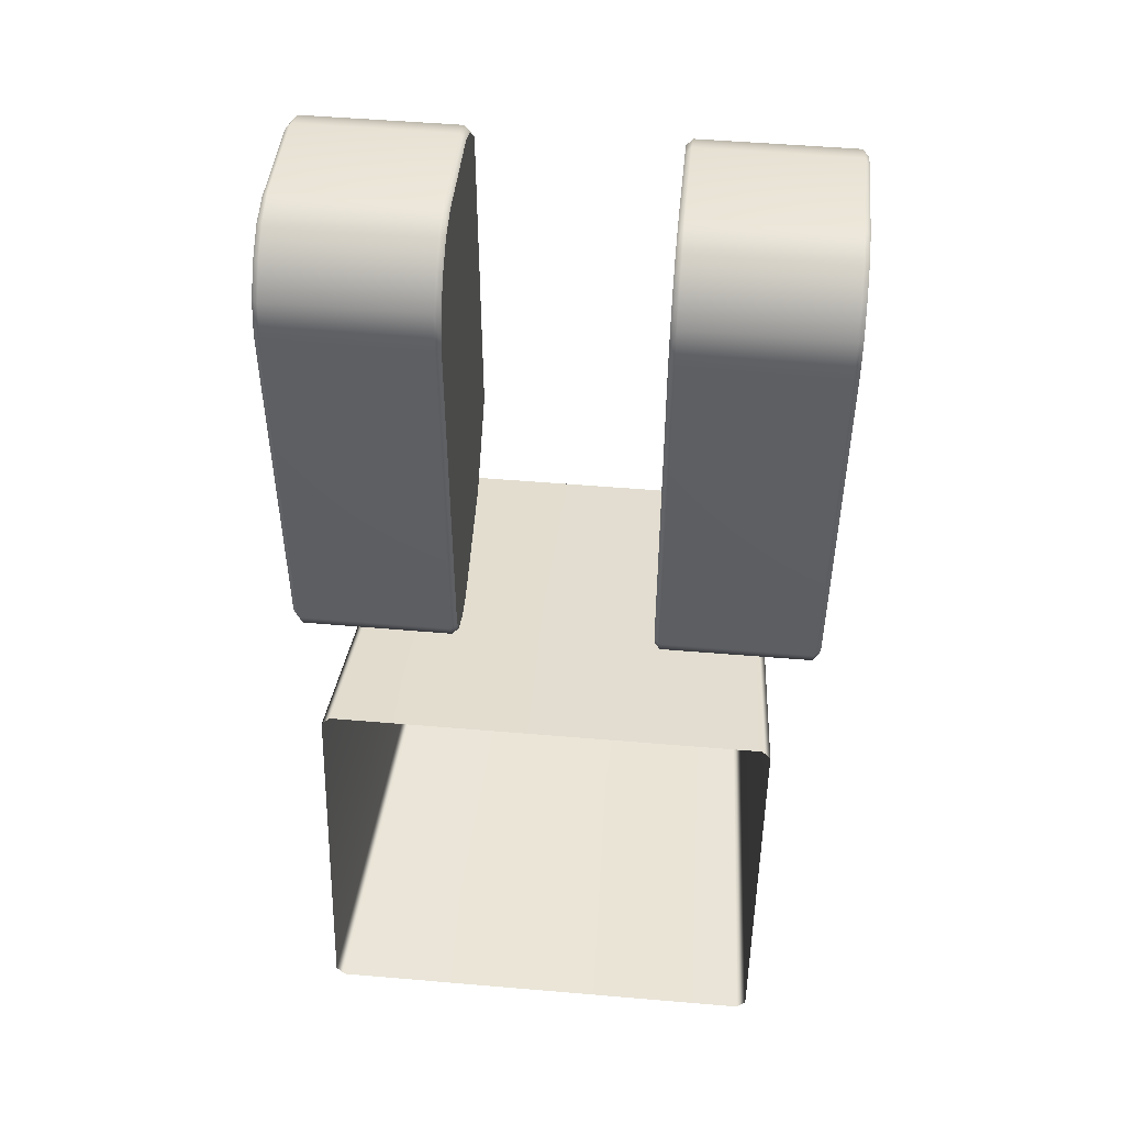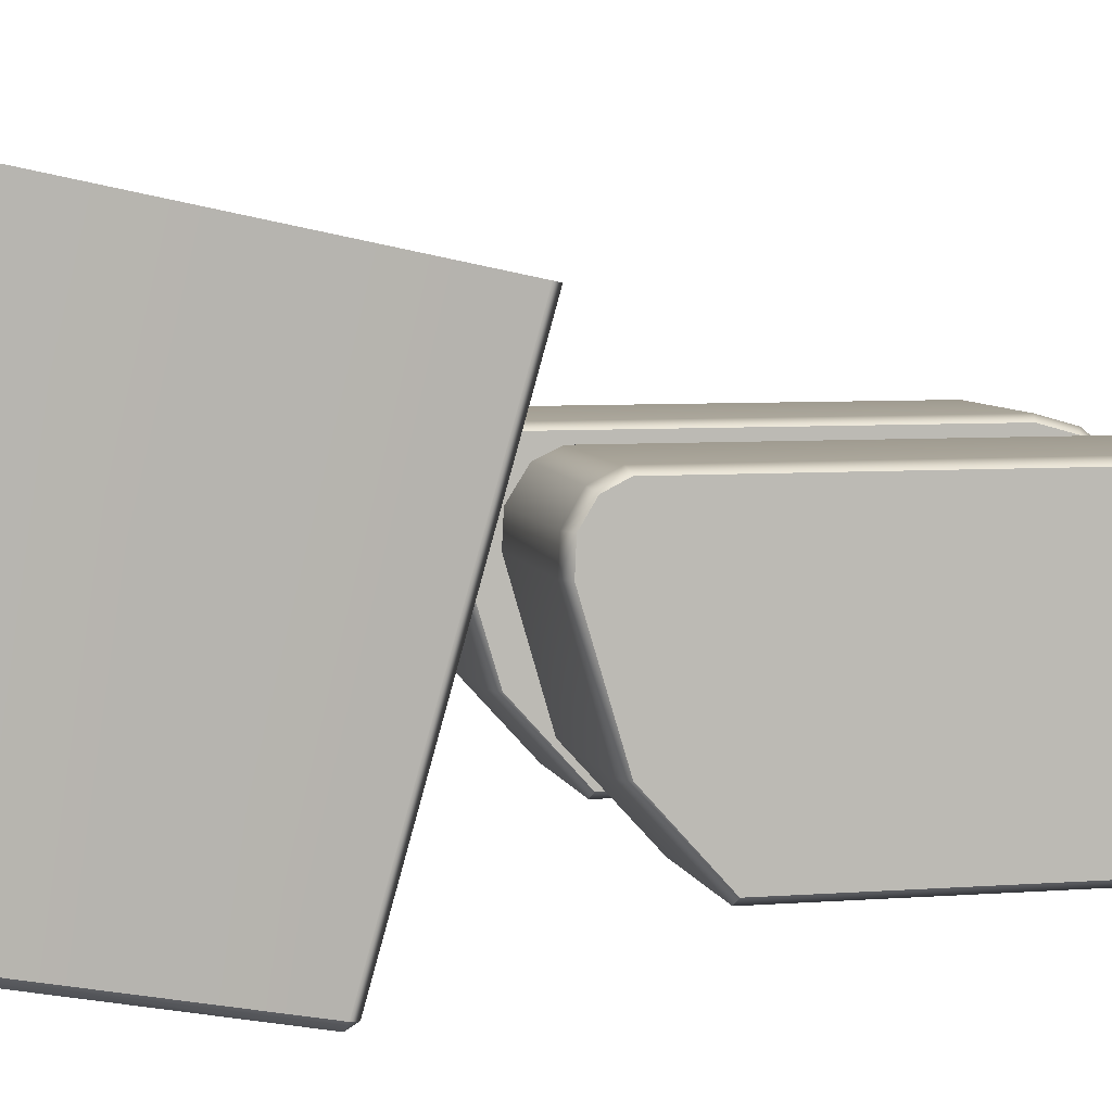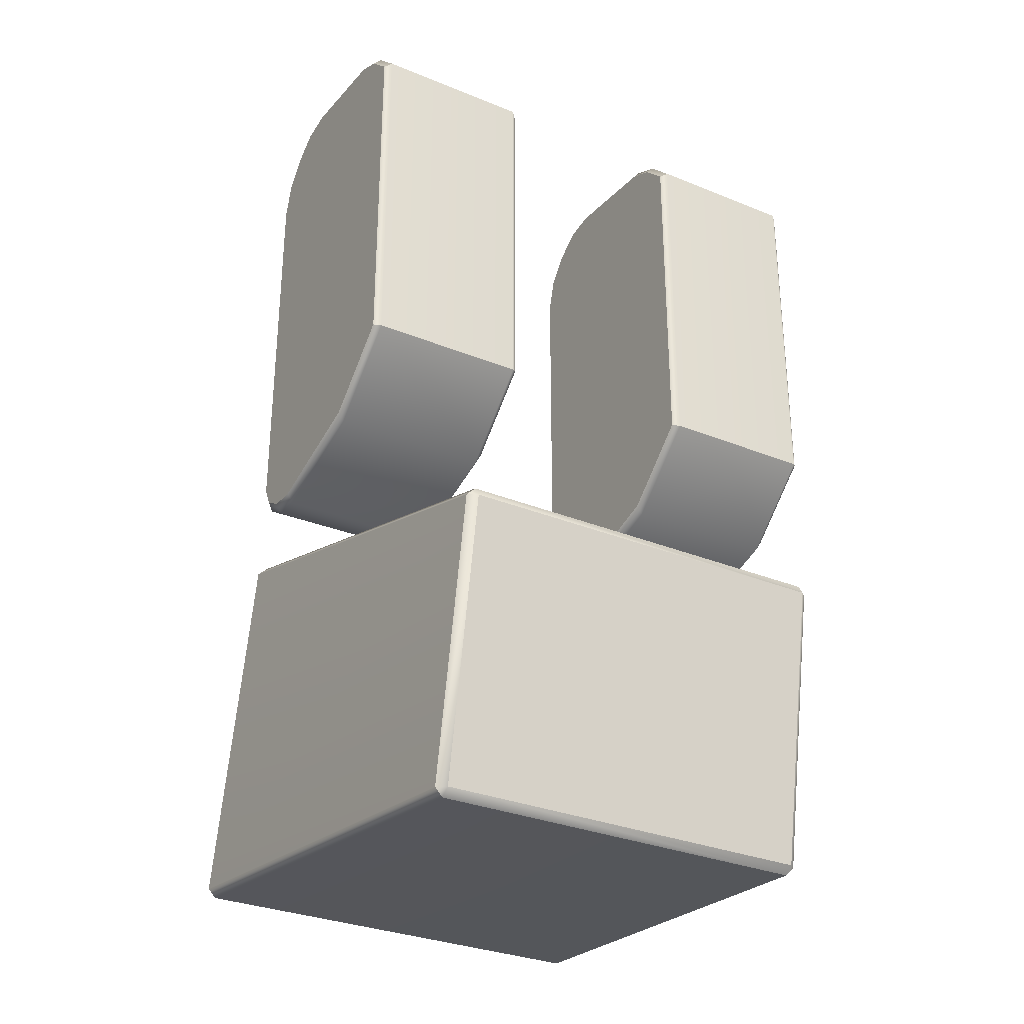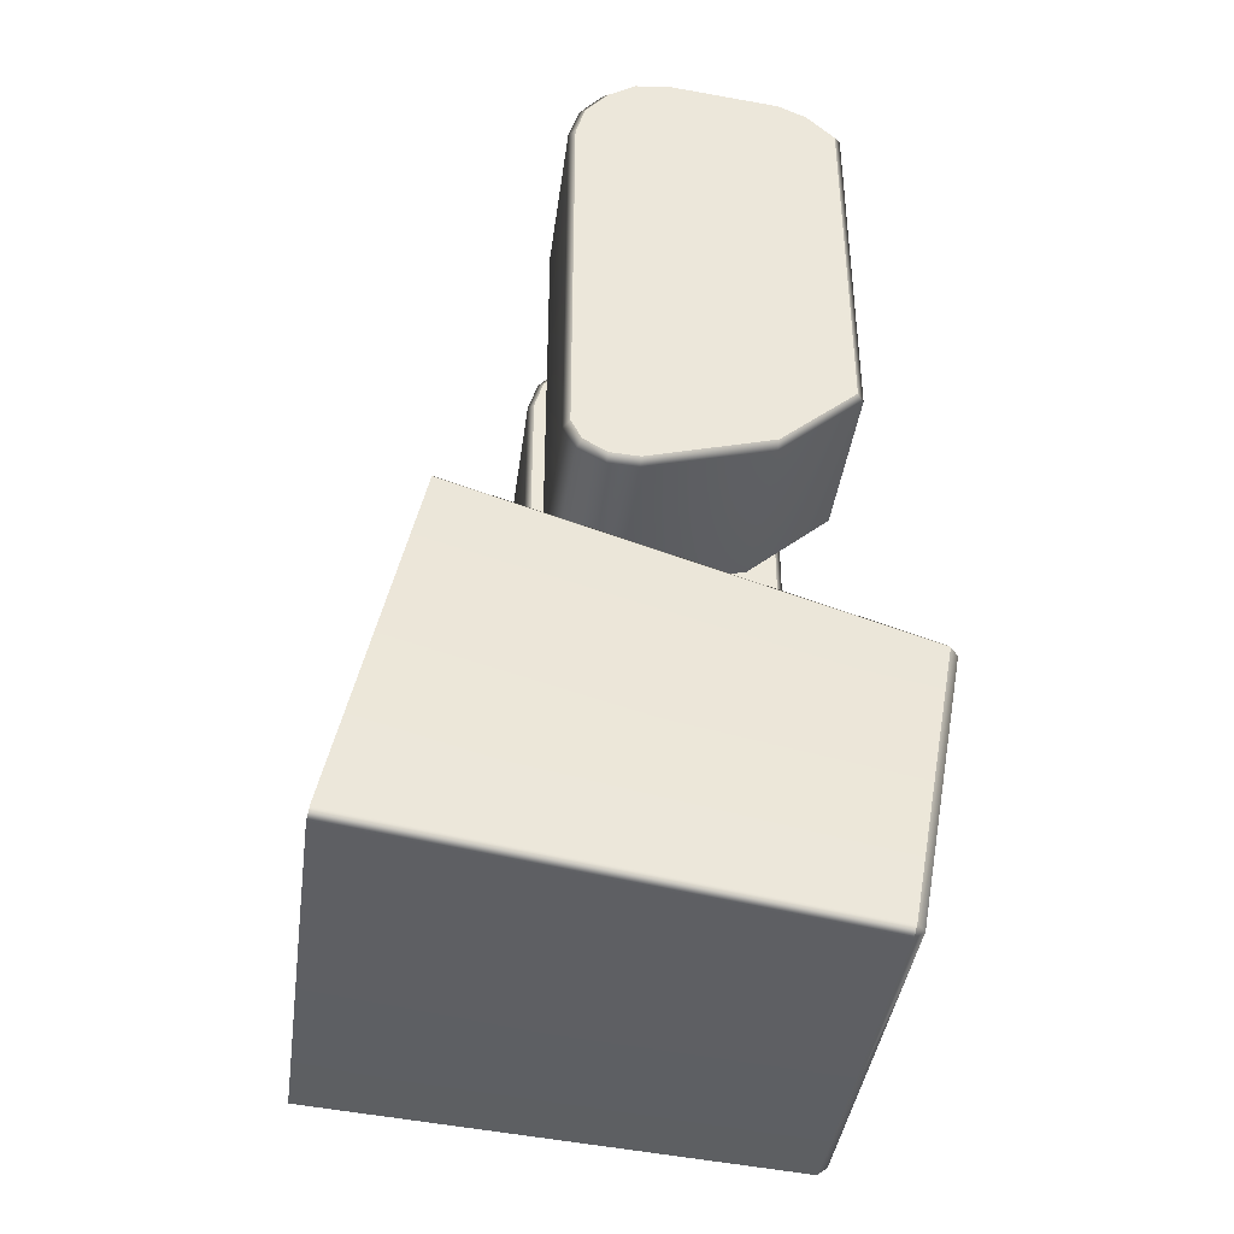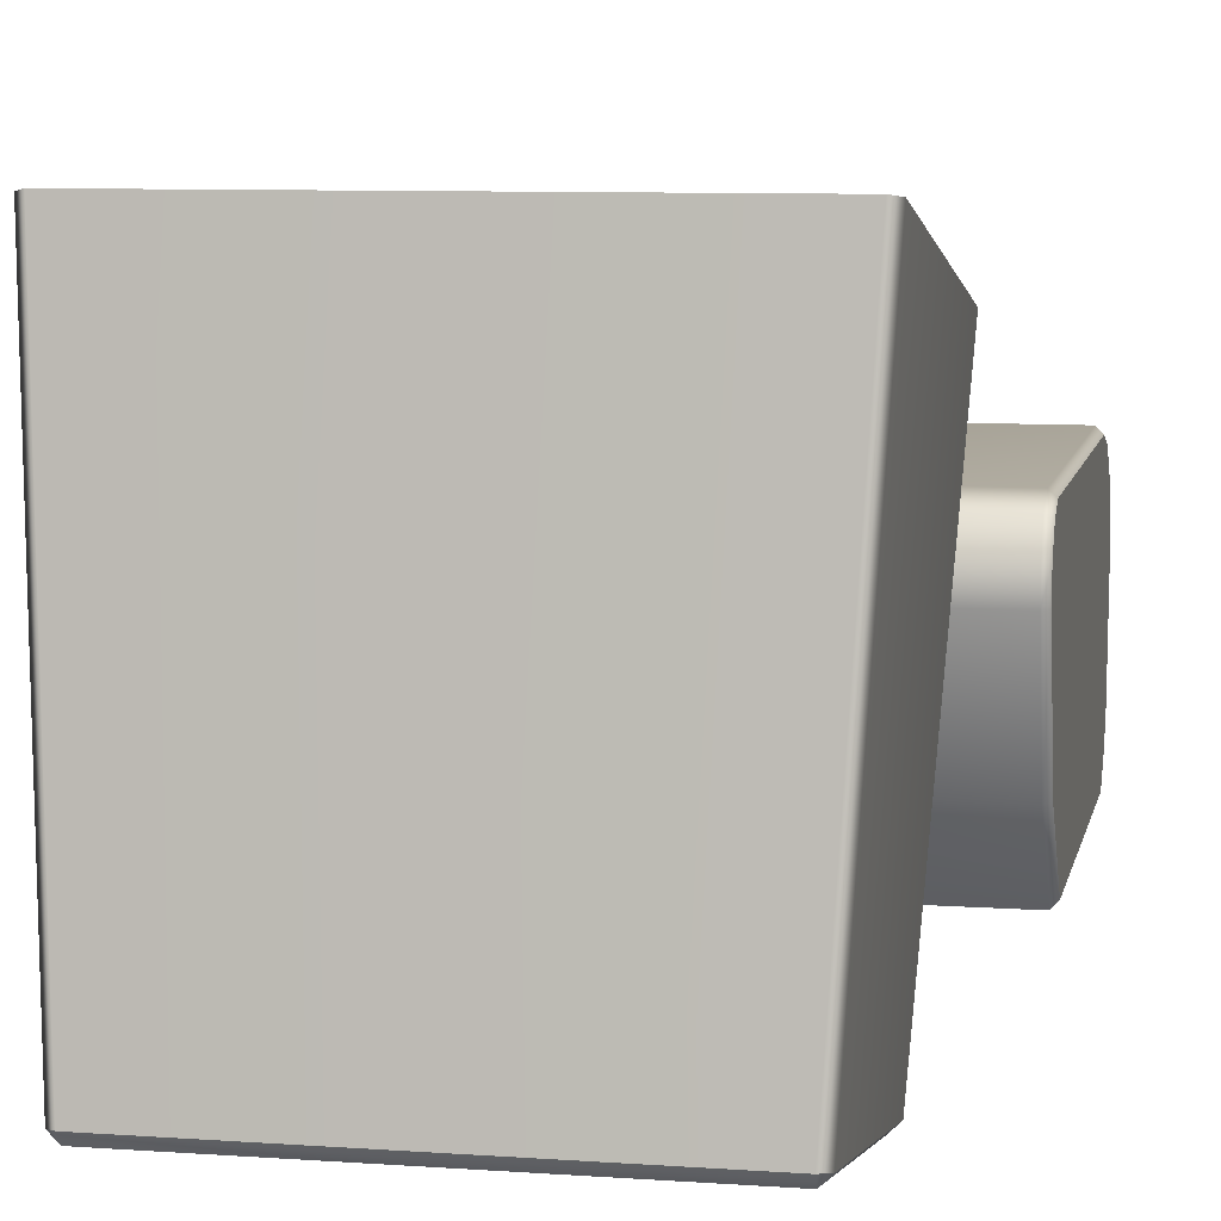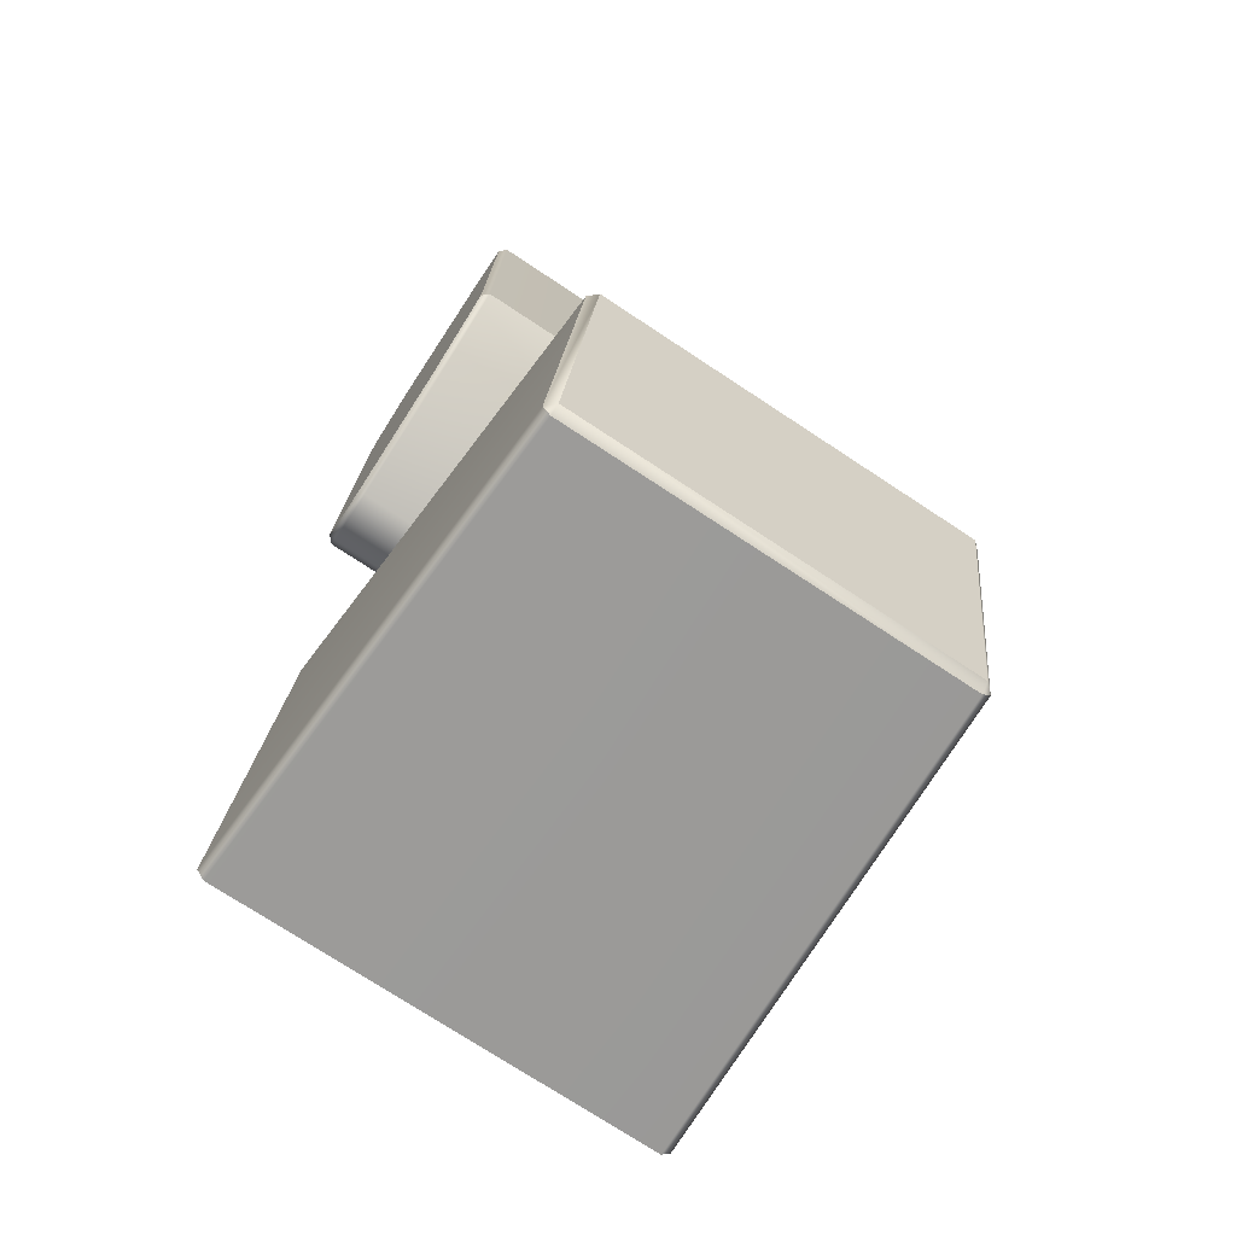
<metadata>
{"format":"obj","ext":"obj","renderer":"f3d","projection":"perspective","resolution":1024,"background":"white","views":[{"elev":49.8,"azim":-174.6,"up":"+Z"},{"elev":6.2,"azim":-102.9,"up":"+Y"},{"elev":-30.9,"azim":-30.4,"up":"+Z"},{"elev":-40.4,"azim":-97.6,"up":"+Z"},{"elev":8.2,"azim":-168.8,"up":"+Y"},{"elev":-75.0,"azim":-33.3,"up":"+Z"}]}
</metadata>
<code>
g HammerTurret_CustomizePart
v 0.5387 0.2324 -0.3355
v 0.5262 0.2199 -0.341
v 0.5262 0.2199 0.3782
v 0.5387 0.2324 0.373
v 0.5262 0.2199 -0.341
v 0.5387 0.2324 -0.3355
v 0.5387 0.3786 -0.467
v 0.5269 0.3794 -0.486
v 0.5387 0.6179 -0.5383
v 0.5269 0.6195 -0.5561
v 0.5387 0.2324 0.373
v 0.5262 0.2199 0.3782
v 0.5262 0.2796 0.4376
v 0.5387 0.2868 0.4273
v 0.527 0.6766 -0.5532
v 0.5387 0.6748 -0.5357
v 0.5387 0.7193 -0.5089
v 0.5262 0.7286 -0.5226
v 0.5269 0.5598 0.4914
v 0.5387 0.5613 0.4772
v 0.5387 0.3415 0.4522
v 0.5269 0.341 0.4671
v 0.5262 0.6281 0.4791
v 0.5387 0.6233 0.4673
v 0.5387 0.7401 -0.4683
v 0.5262 0.7525 -0.4756
v 0.5262 0.686 0.4399
v 0.5387 0.6774 0.4307
v 0.2015 0.671 -0.5357
v 0.2132 0.6766 -0.5532
v 0.2139 0.7323 -0.5186
v 0.2015 0.723 -0.5097
v 0.2132 0.6195 -0.5561
v 0.2015 0.6177 -0.5384
v 0.2015 0.3786 -0.467
v 0.2133 0.3794 -0.486
v 0.2015 0.2324 -0.3355
v 0.2139 0.2199 -0.341
v 0.2139 0.2199 -0.341
v 0.2015 0.2324 -0.3355
v 0.2015 0.2324 0.373
v 0.2139 0.2199 0.3782
v 0.2139 0.2199 0.3782
v 0.2015 0.2324 0.373
v 0.2015 0.2868 0.4273
v 0.2139 0.2796 0.4376
v 0.2015 0.3416 0.4521
v 0.2132 0.341 0.4671
v 0.2139 0.7525 0.311
v 0.2015 0.7401 0.3093
v 0.2015 0.7401 -0.4724
v 0.2139 0.7525 -0.4756
v 0.2139 0.7325 0.382
v 0.2015 0.7212 0.3762
v 0.2139 0.686 0.4399
v 0.2015 0.6774 0.4307
v 0.2015 0.5614 0.4771
v 0.2132 0.5598 0.4914
v 0.2015 0.6233 0.4673
v 0.2139 0.6281 0.4791
v 0.5262 0.7325 0.382
v 0.5387 0.7212 0.3762
v 0.5262 0.7525 0.311
v 0.5387 0.7401 0.3093
v 0.5387 0.3786 -0.467
v 0.5387 0.3415 0.4522
v 0.5387 0.5613 0.4772
v 0.5387 0.6179 -0.5383
v 0.2015 0.6233 0.4673
v 0.2015 0.6177 -0.5384
v 0.2015 0.671 -0.5357
v 0.2015 0.6774 0.4307
v 0.5387 0.2324 -0.3355
v 0.5387 0.2868 0.4273
v 0.5387 0.7193 -0.5089
v 0.5387 0.7212 0.3762
v 0.5387 0.7401 0.3093
v 0.5387 0.7401 -0.4683
v 0.5387 0.6233 0.4673
v 0.5387 0.6774 0.4307
v 0.5387 0.6748 -0.5357
v 0.5387 0.2324 0.373
v 0.2015 0.2324 -0.3355
v 0.2015 0.2868 0.4273
v 0.2015 0.2324 0.373
v 0.2015 0.3786 -0.467
v 0.2015 0.5614 0.4771
v 0.2015 0.3416 0.4521
v 0.2015 0.7212 0.3762
v 0.2015 0.723 -0.5097
v 0.2015 0.7401 -0.4724
v 0.2015 0.7401 0.3093
v -0.3853 0.1597 -1.351
v 0.3853 0.1597 -1.351
v 0.3861 0.179 -1.366
v -0.3861 0.179 -1.366
v -0.4026 0.1762 -1.349
v -0.4026 0.0733 -0.7859
v -0.3854 0.0567 -0.7897
v -0.3853 0.1597 -1.351
v -0.3861 0.179 -1.366
v -0.4328 1.12 -1.266
v -0.4498 1.116 -1.25
v -0.4026 0.1762 -1.349
v -0.3862 0.06958 -0.7693
v 0.3862 0.06958 -0.7693
v 0.3854 0.0567 -0.7897
v -0.3854 0.0567 -0.7897
v -0.4026 0.0733 -0.7859
v -0.4498 0.9662 -0.5447
v -0.4328 0.9626 -0.528
v -0.3862 0.06958 -0.7693
v 0.3861 0.179 -1.366
v 0.4328 1.12 -1.266
v 0.4328 0.9626 -0.528
v 0.3862 0.06958 -0.7693
v -0.3862 0.06958 -0.7693
v -0.4328 0.9626 -0.528
v -0.3854 0.0567 -0.7897
v 0.3854 0.0567 -0.7897
v 0.3853 0.1597 -1.351
v -0.3853 0.1597 -1.351
v -0.3862 0.06958 -0.7693
v 0.4026 0.1762 -1.349
v 0.3853 0.1597 -1.351
v 0.3854 0.0567 -0.7897
v 0.4026 0.0733 -0.7859
v 0.3861 0.179 -1.366
v 0.4026 0.1762 -1.349
v 0.4498 1.116 -1.25
v 0.4328 1.12 -1.266
v 0.4026 0.0733 -0.7859
v 0.3862 0.06958 -0.7693
v 0.4328 0.9626 -0.528
v 0.4498 0.9662 -0.5447
v 0.3862 0.06958 -0.7693
v -0.5387 0.2324 -0.3355
v -0.5387 0.2324 0.373
v -0.5262 0.2199 0.3782
v -0.5262 0.2199 -0.341
v -0.5262 0.2199 -0.341
v -0.5269 0.3794 -0.486
v -0.5387 0.3786 -0.467
v -0.5387 0.2324 -0.3355
v -0.5269 0.6195 -0.5561
v -0.5387 0.6179 -0.5383
v -0.5387 0.2324 0.373
v -0.5387 0.2868 0.4273
v -0.5262 0.2796 0.4376
v -0.5262 0.2199 0.3782
v -0.527 0.6766 -0.5532
v -0.5262 0.7286 -0.5226
v -0.5387 0.7193 -0.5089
v -0.5387 0.6748 -0.5357
v -0.5269 0.5598 0.4914
v -0.5269 0.341 0.4671
v -0.5387 0.3415 0.4522
v -0.5387 0.5613 0.4772
v -0.5387 0.6233 0.4673
v -0.5262 0.6281 0.4791
v -0.5262 0.7525 -0.4756
v -0.5387 0.7401 -0.4683
v -0.5387 0.6774 0.4307
v -0.5262 0.686 0.4399
v -0.2015 0.671 -0.5357
v -0.2015 0.723 -0.5097
v -0.2139 0.7323 -0.5186
v -0.2132 0.6766 -0.5532
v -0.2132 0.6195 -0.5561
v -0.2133 0.3794 -0.486
v -0.2015 0.3786 -0.467
v -0.2015 0.6177 -0.5384
v -0.2139 0.2199 -0.341
v -0.2015 0.2324 -0.3355
v -0.2139 0.2199 -0.341
v -0.2139 0.2199 0.3782
v -0.2015 0.2324 0.373
v -0.2015 0.2324 -0.3355
v -0.2139 0.2199 0.3782
v -0.2139 0.2796 0.4376
v -0.2015 0.2868 0.4273
v -0.2015 0.2324 0.373
v -0.2132 0.341 0.4671
v -0.2015 0.3416 0.4521
v -0.2139 0.7525 0.311
v -0.2139 0.7525 -0.4756
v -0.2015 0.7401 -0.4724
v -0.2015 0.7401 0.3093
v -0.2015 0.7212 0.3762
v -0.2139 0.7325 0.382
v -0.2015 0.6774 0.4307
v -0.2139 0.686 0.4399
v -0.2015 0.5614 0.4771
v -0.2132 0.5598 0.4914
v -0.2139 0.6281 0.4791
v -0.2015 0.6233 0.4673
v -0.5387 0.7212 0.3762
v -0.5262 0.7325 0.382
v -0.5387 0.7401 0.3093
v -0.5262 0.7525 0.311
v -0.5387 0.3786 -0.467
v -0.5387 0.6179 -0.5383
v -0.5387 0.5613 0.4772
v -0.5387 0.3415 0.4522
v -0.2015 0.6233 0.4673
v -0.2015 0.6774 0.4307
v -0.2015 0.671 -0.5357
v -0.2015 0.6177 -0.5384
v -0.5387 0.2868 0.4273
v -0.5387 0.2324 -0.3355
v -0.5387 0.7193 -0.5089
v -0.5387 0.7401 -0.4683
v -0.5387 0.7401 0.3093
v -0.5387 0.7212 0.3762
v -0.5387 0.6233 0.4673
v -0.5387 0.6748 -0.5357
v -0.5387 0.6774 0.4307
v -0.5387 0.2324 0.373
v -0.2015 0.2324 -0.3355
v -0.2015 0.2324 0.373
v -0.2015 0.2868 0.4273
v -0.2015 0.3786 -0.467
v -0.2015 0.3416 0.4521
v -0.2015 0.5614 0.4771
v -0.2015 0.7212 0.3762
v -0.2015 0.7401 0.3093
v -0.2015 0.7401 -0.4724
v -0.2015 0.723 -0.5097
g HammerTurret_CustomizePart_0
f 3 2 1
f 4 3 1
f 7 6 5
f 8 7 5
f 9 7 8
f 10 9 8
f 13 12 11
f 14 13 11
f 17 16 15
f 18 17 15
f 21 20 19
f 22 21 19
f 23 19 20
f 24 23 20
f 25 17 18
f 26 25 18
f 27 23 24
f 28 27 24
f 31 30 29
f 32 31 29
f 35 34 33
f 36 35 33
f 37 35 36
f 38 37 36
f 41 40 39
f 42 41 39
f 45 44 43
f 46 45 43
f 47 45 46
f 48 47 46
f 51 50 49
f 52 51 49
f 53 49 50
f 54 53 50
f 55 53 54
f 56 55 54
f 48 58 57
f 47 48 57
f 59 57 58
f 60 59 58
f 61 27 28
f 62 61 28
f 63 61 62
f 64 63 62
f 60 55 56
f 59 60 56
f 26 63 64
f 25 26 64
f 14 21 22
f 13 14 22
f 52 31 32
f 51 52 32
f 5 38 36
f 8 5 36
f 13 46 43
f 12 13 43
f 3 42 39
f 2 3 39
f 67 66 65
f 68 67 65
f 36 33 10
f 8 36 10
f 58 48 22
f 19 58 22
f 30 31 18
f 15 30 18
f 26 52 49
f 63 26 49
f 53 55 27
f 61 53 27
f 71 70 69
f 72 71 69
f 55 60 23
f 27 55 23
f 60 58 19
f 23 60 19
f 49 53 61
f 63 49 61
f 46 13 22
f 48 46 22
f 52 26 18
f 31 52 18
f 16 9 10
f 15 16 10
f 10 33 30
f 15 10 30
f 34 29 30
f 33 34 30
f 74 73 65
f 66 74 65
f 77 76 75
f 78 77 75
f 79 67 68
f 81 80 79
f 68 81 79
f 76 80 81
f 75 76 81
f 82 73 74
f 85 84 83
f 87 70 86
f 88 87 86
f 84 88 86
f 83 84 86
f 69 70 87
f 91 90 89
f 92 91 89
f 90 71 72
f 89 90 72
f 95 94 93
f 96 95 93
f 99 98 97
f 100 99 97
f 103 102 101
f 104 103 101
f 107 106 105
f 108 107 105
f 111 110 109
f 112 111 109
f 114 113 101
f 102 114 101
f 103 104 109
f 110 103 109
f 117 116 115
f 118 117 115
f 121 120 119
f 122 121 119
f 97 96 100
f 98 99 123
f 126 125 124
f 127 126 124
f 130 129 128
f 131 130 128
f 134 133 132
f 135 134 132
f 130 135 132
f 129 130 132
f 95 124 125
f 126 127 136
f 139 138 137
f 140 139 137
f 143 142 141
f 144 143 141
f 146 145 142
f 143 146 142
f 149 148 147
f 150 149 147
f 153 152 151
f 154 153 151
f 157 156 155
f 158 157 155
f 160 159 158
f 155 160 158
f 162 161 152
f 153 162 152
f 164 163 159
f 160 164 159
f 167 166 165
f 168 167 165
f 171 170 169
f 172 171 169
f 174 173 170
f 171 174 170
f 177 176 175
f 178 177 175
f 181 180 179
f 182 181 179
f 184 183 180
f 181 184 180
f 187 186 185
f 188 187 185
f 190 189 188
f 185 190 188
f 192 191 189
f 190 192 189
f 183 184 193
f 194 183 193
f 196 195 194
f 193 196 194
f 198 197 163
f 164 198 163
f 200 199 197
f 198 200 197
f 195 196 191
f 192 195 191
f 161 162 199
f 200 161 199
f 148 149 156
f 157 148 156
f 186 187 166
f 167 186 166
f 141 142 170
f 173 141 170
f 149 150 179
f 180 149 179
f 139 140 175
f 176 139 175
f 203 202 201
f 204 203 201
f 170 142 145
f 169 170 145
f 194 155 156
f 183 194 156
f 168 151 152
f 167 168 152
f 161 200 185
f 186 161 185
f 190 198 164
f 192 190 164
f 207 206 205
f 208 207 205
f 192 164 160
f 195 192 160
f 195 160 155
f 194 195 155
f 185 200 198
f 190 185 198
f 180 183 156
f 149 180 156
f 186 167 152
f 161 186 152
f 154 151 145
f 146 154 145
f 145 151 168
f 169 145 168
f 172 169 168
f 165 172 168
f 209 204 201
f 210 209 201
f 213 212 211
f 214 213 211
f 203 215 202
f 216 202 215
f 217 216 215
f 214 211 216
f 217 214 216
f 210 218 209
f 221 220 219
f 224 223 222
f 208 224 222
f 221 219 222
f 223 221 222
f 208 205 224
f 227 226 225
f 228 227 225
f 228 225 206
f 207 228 206

</code>
